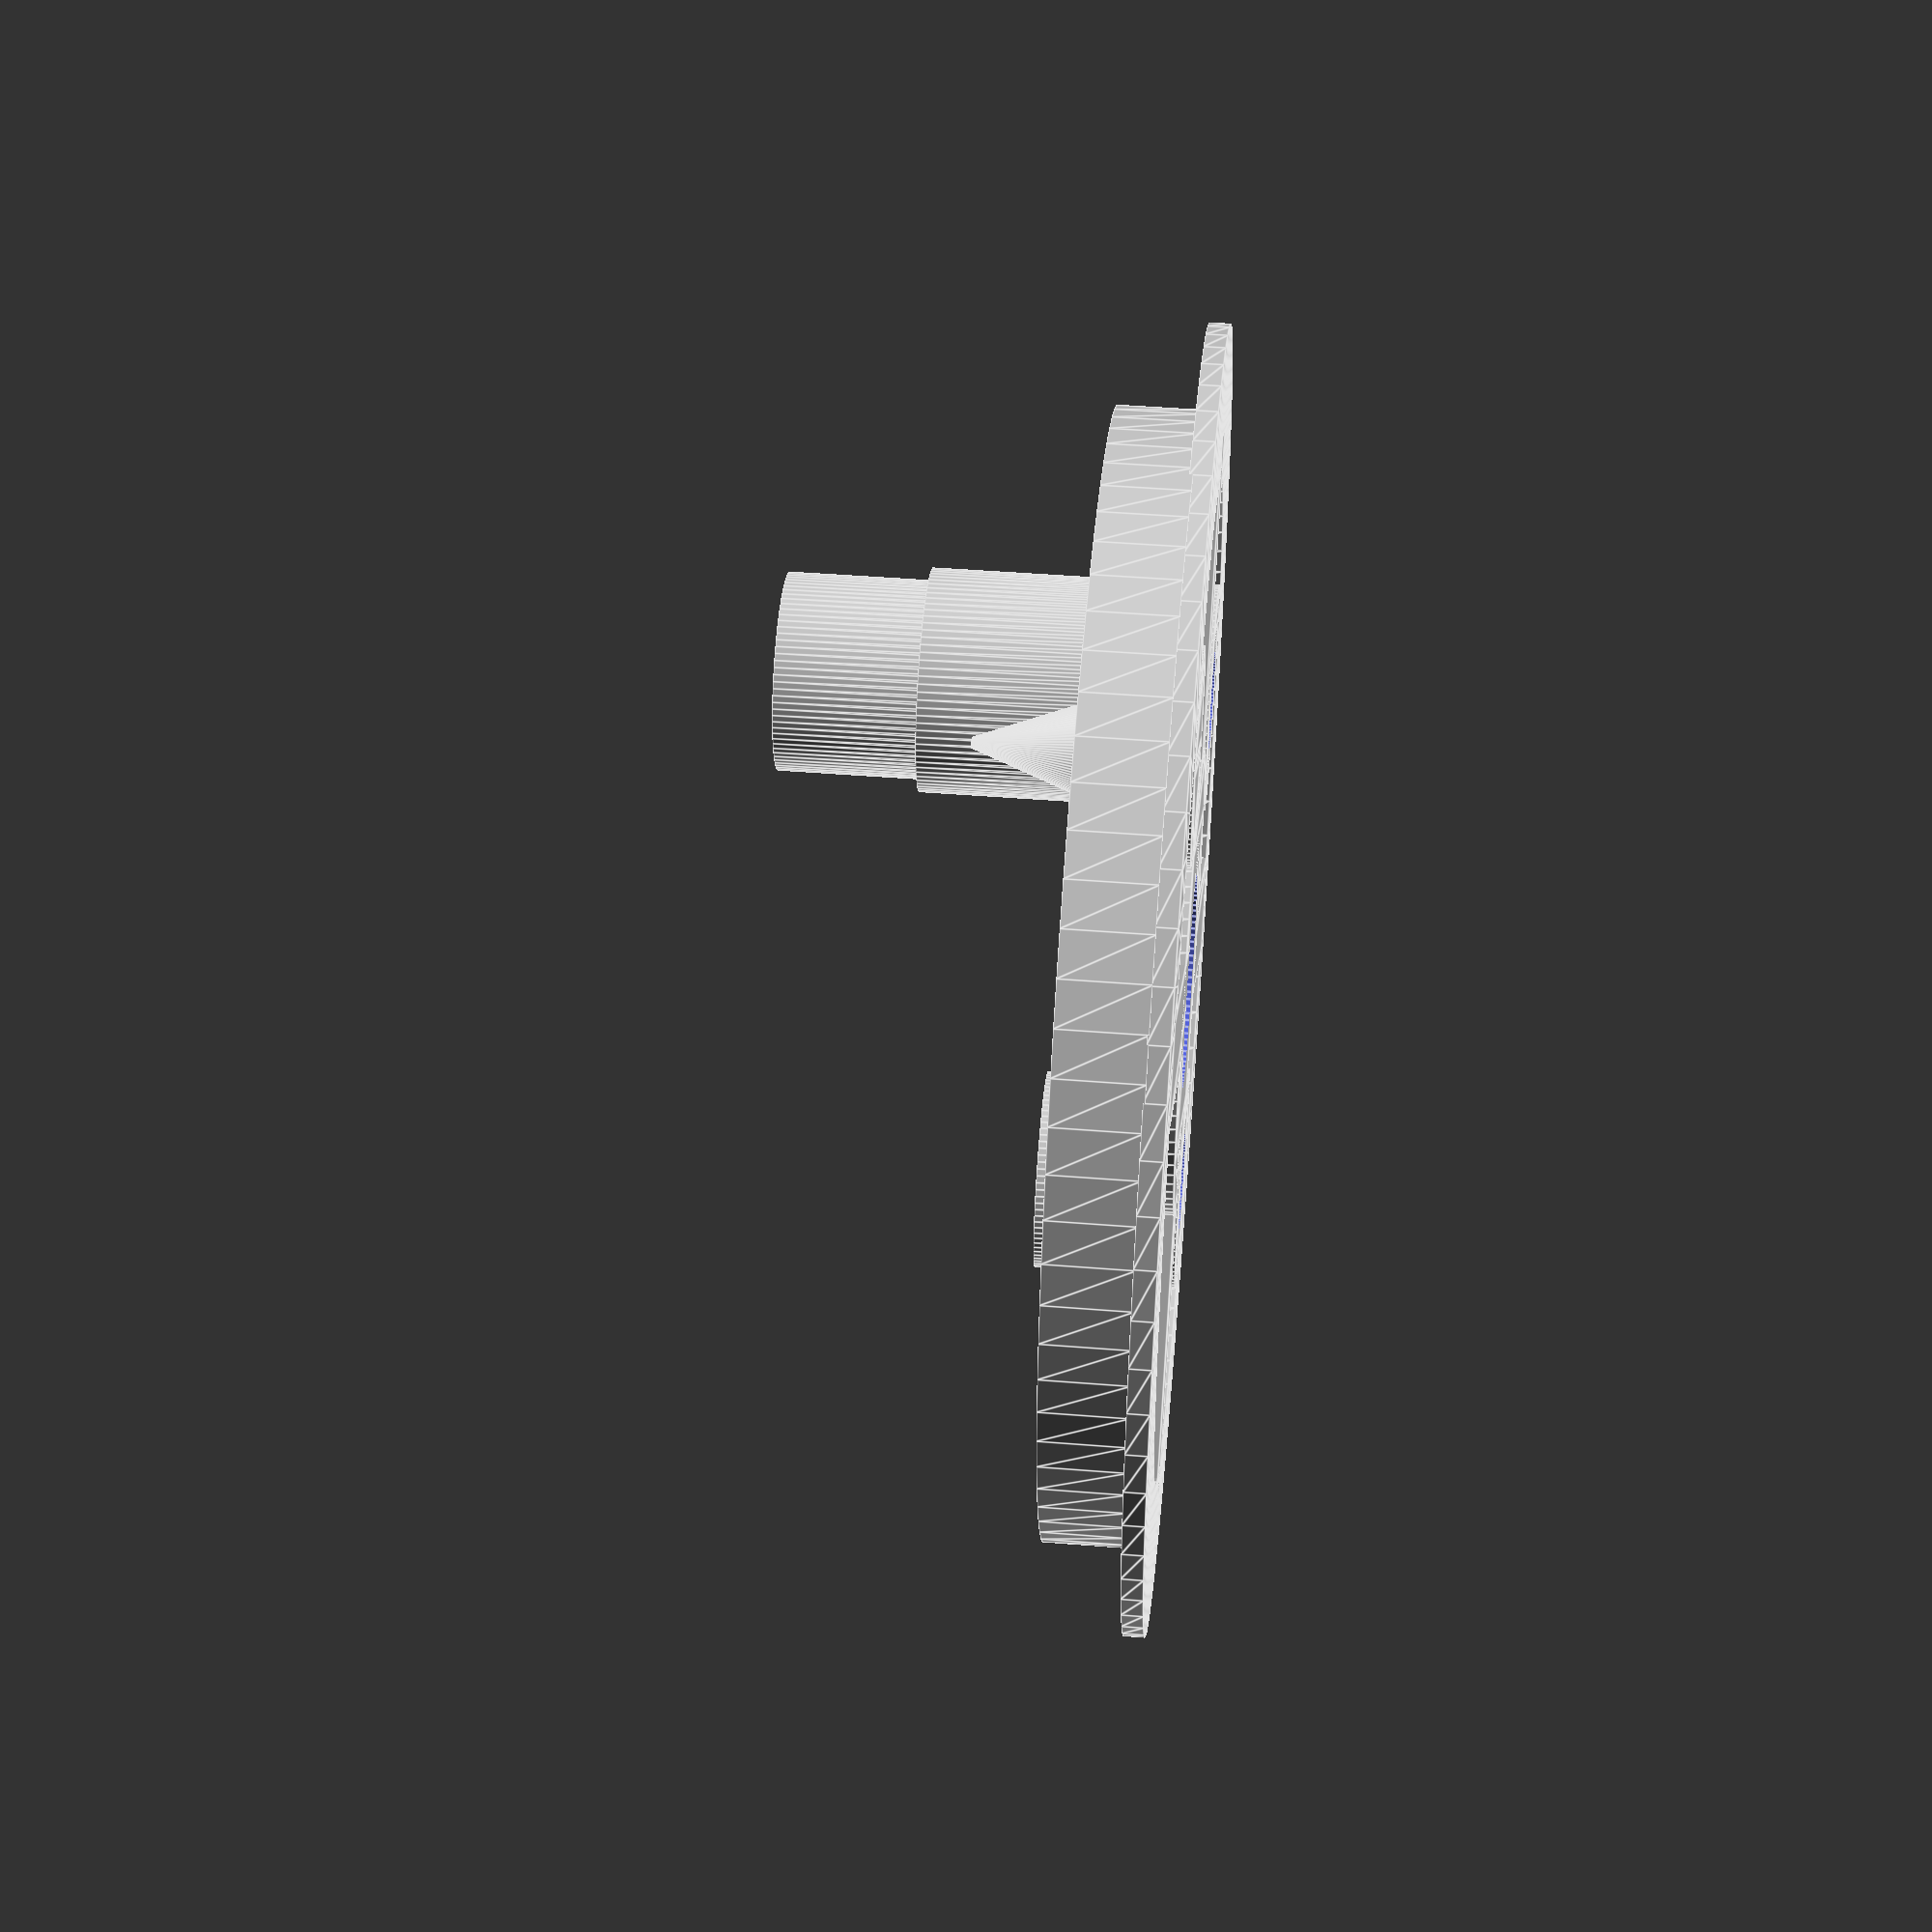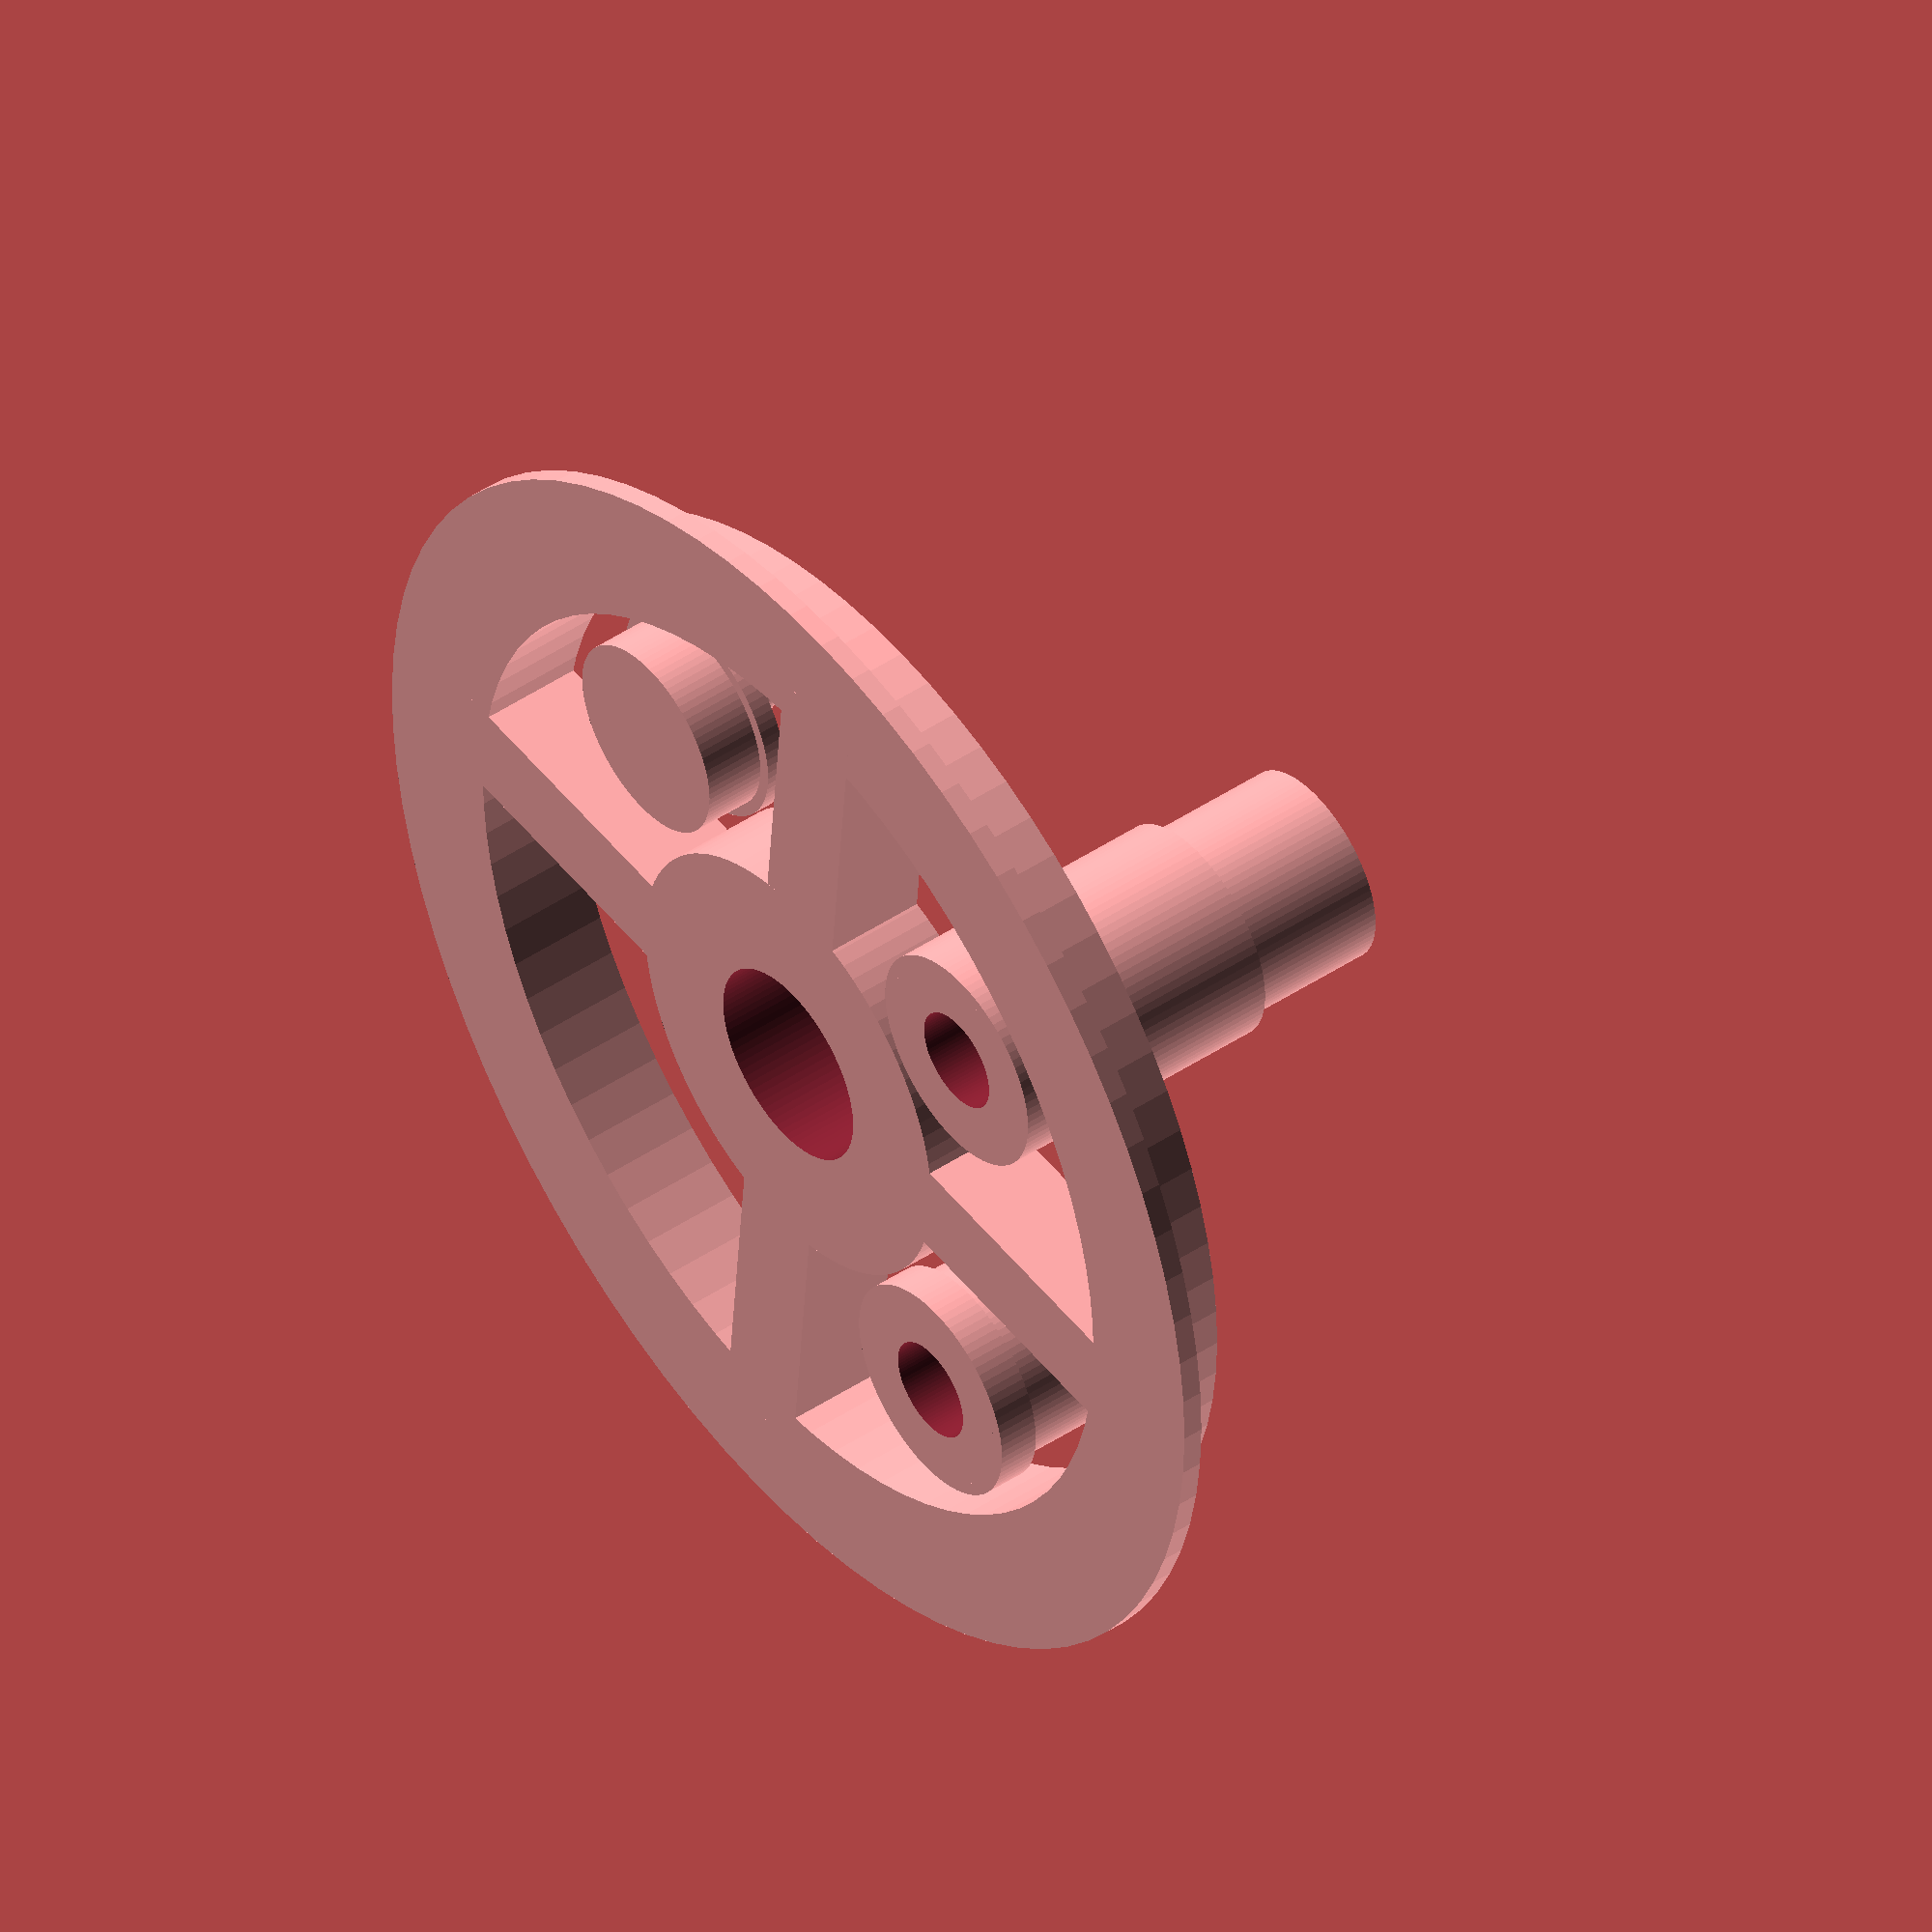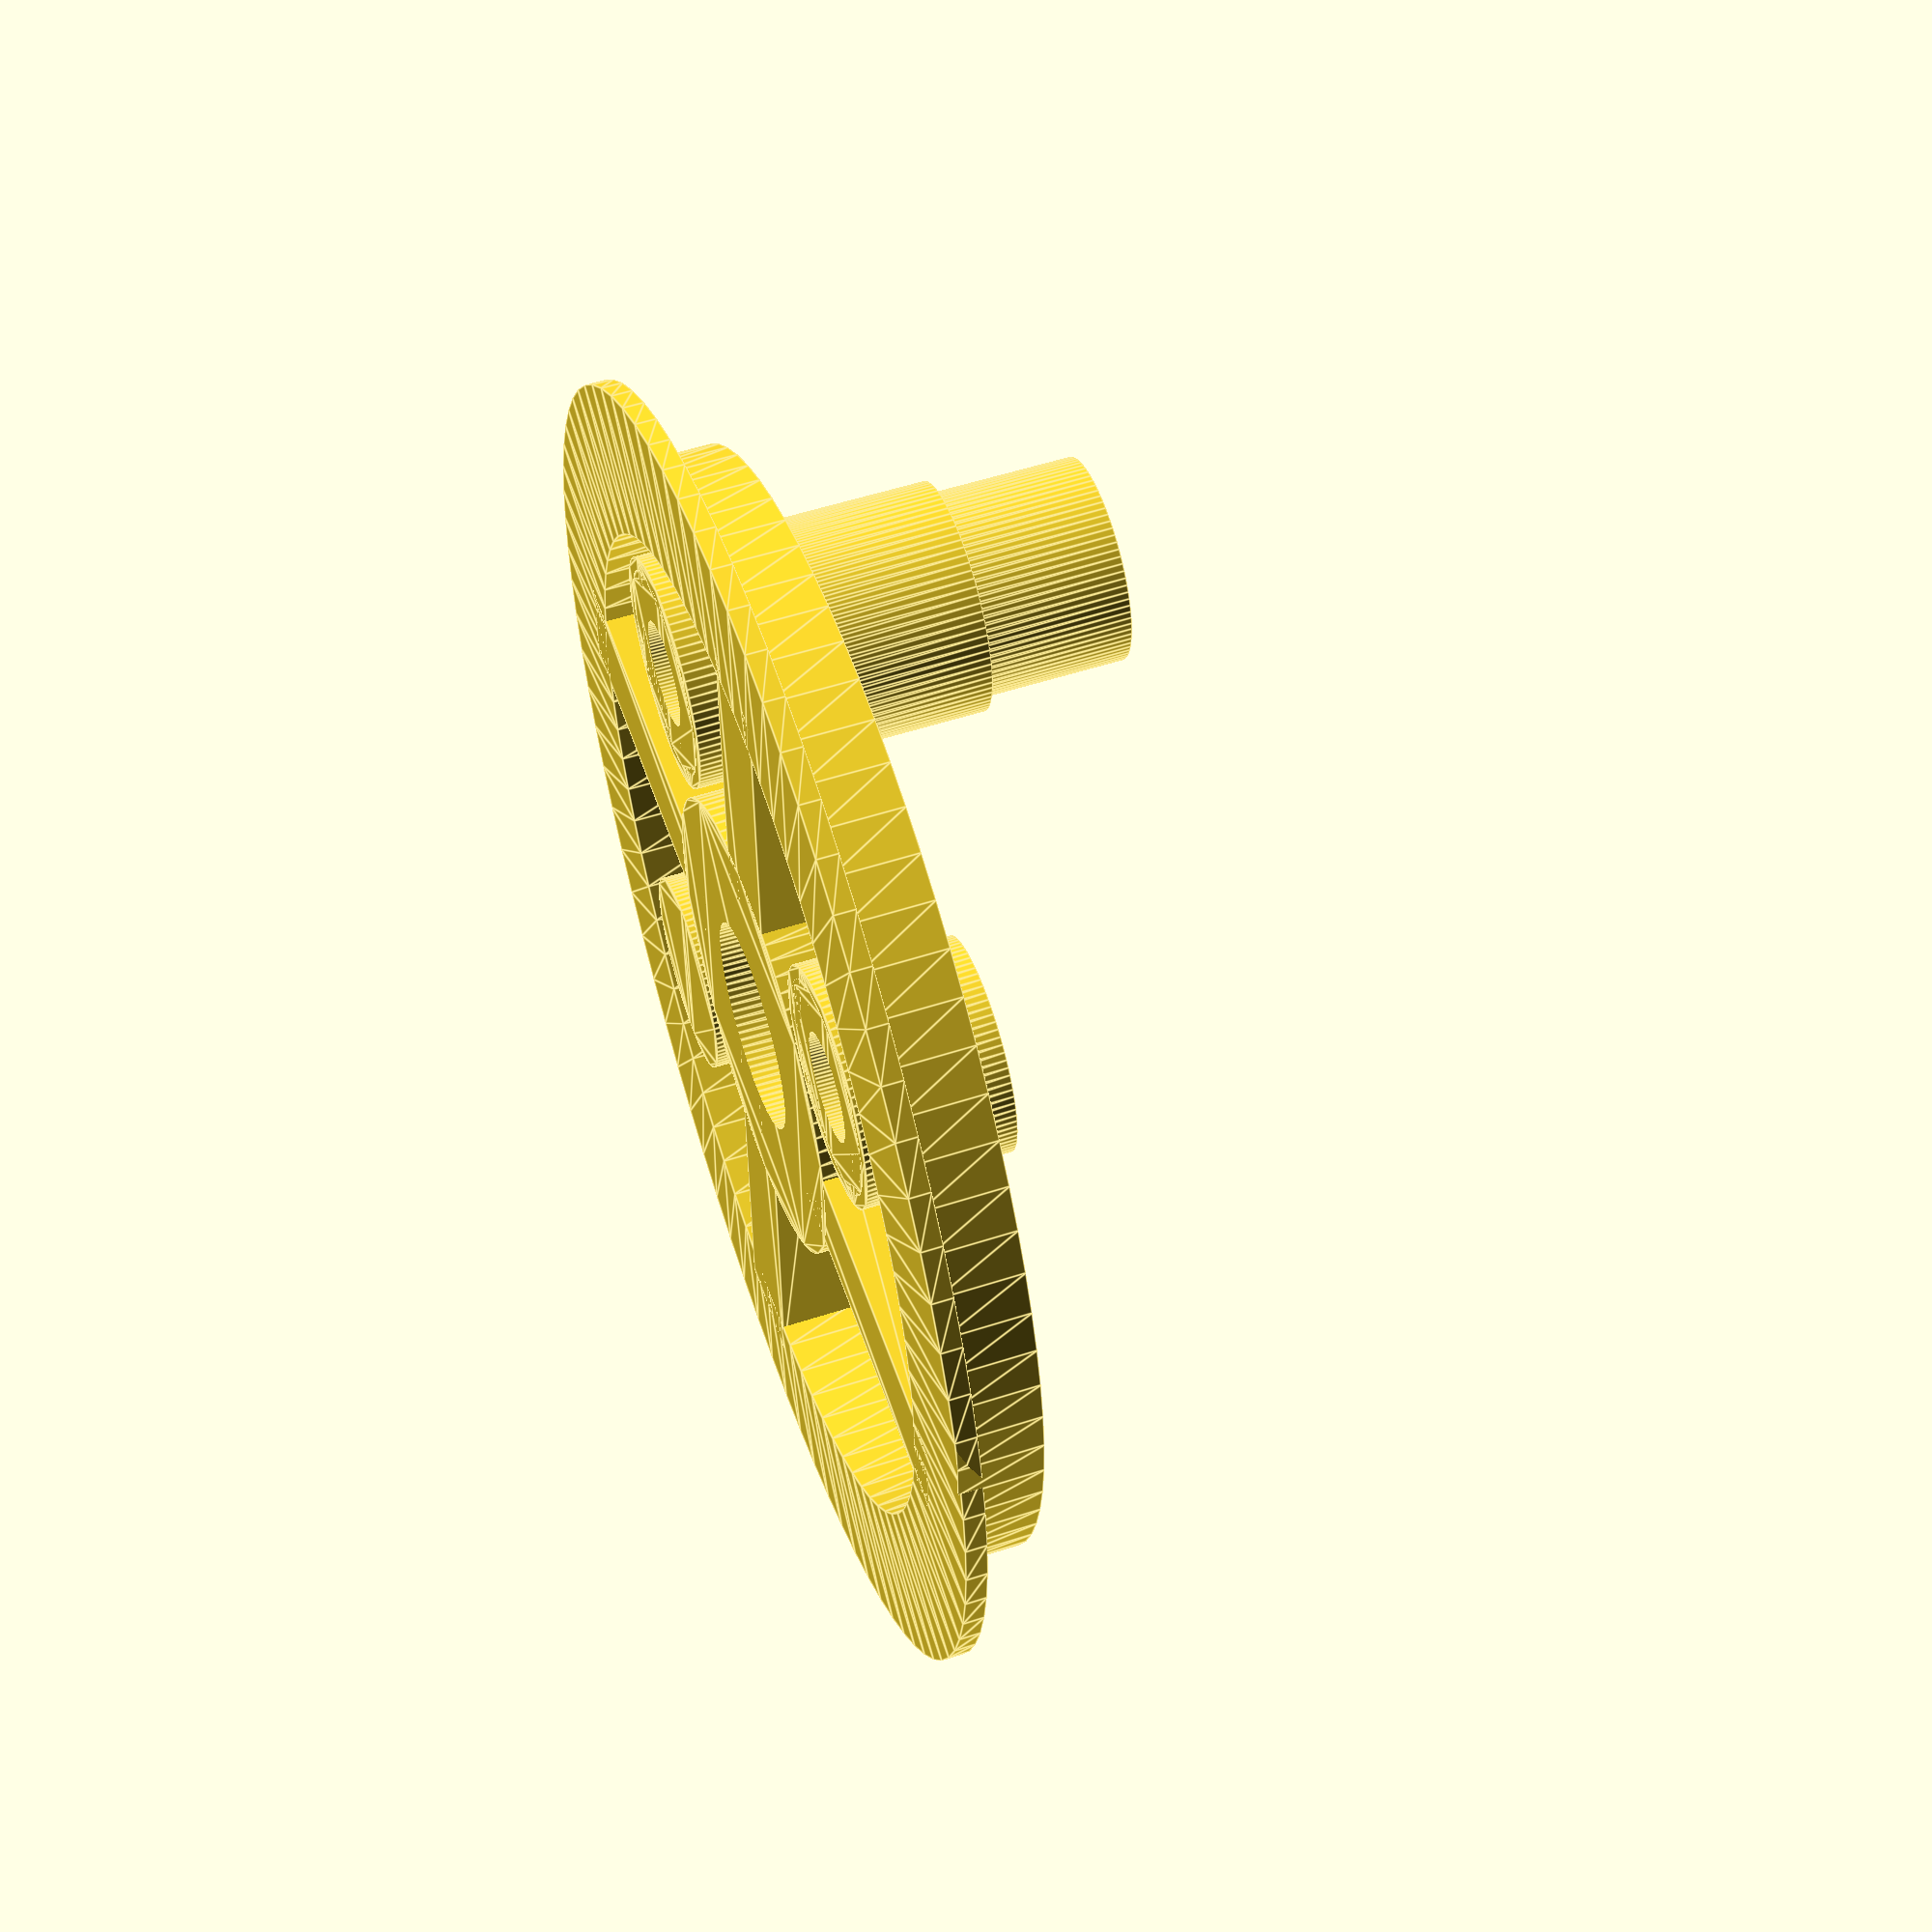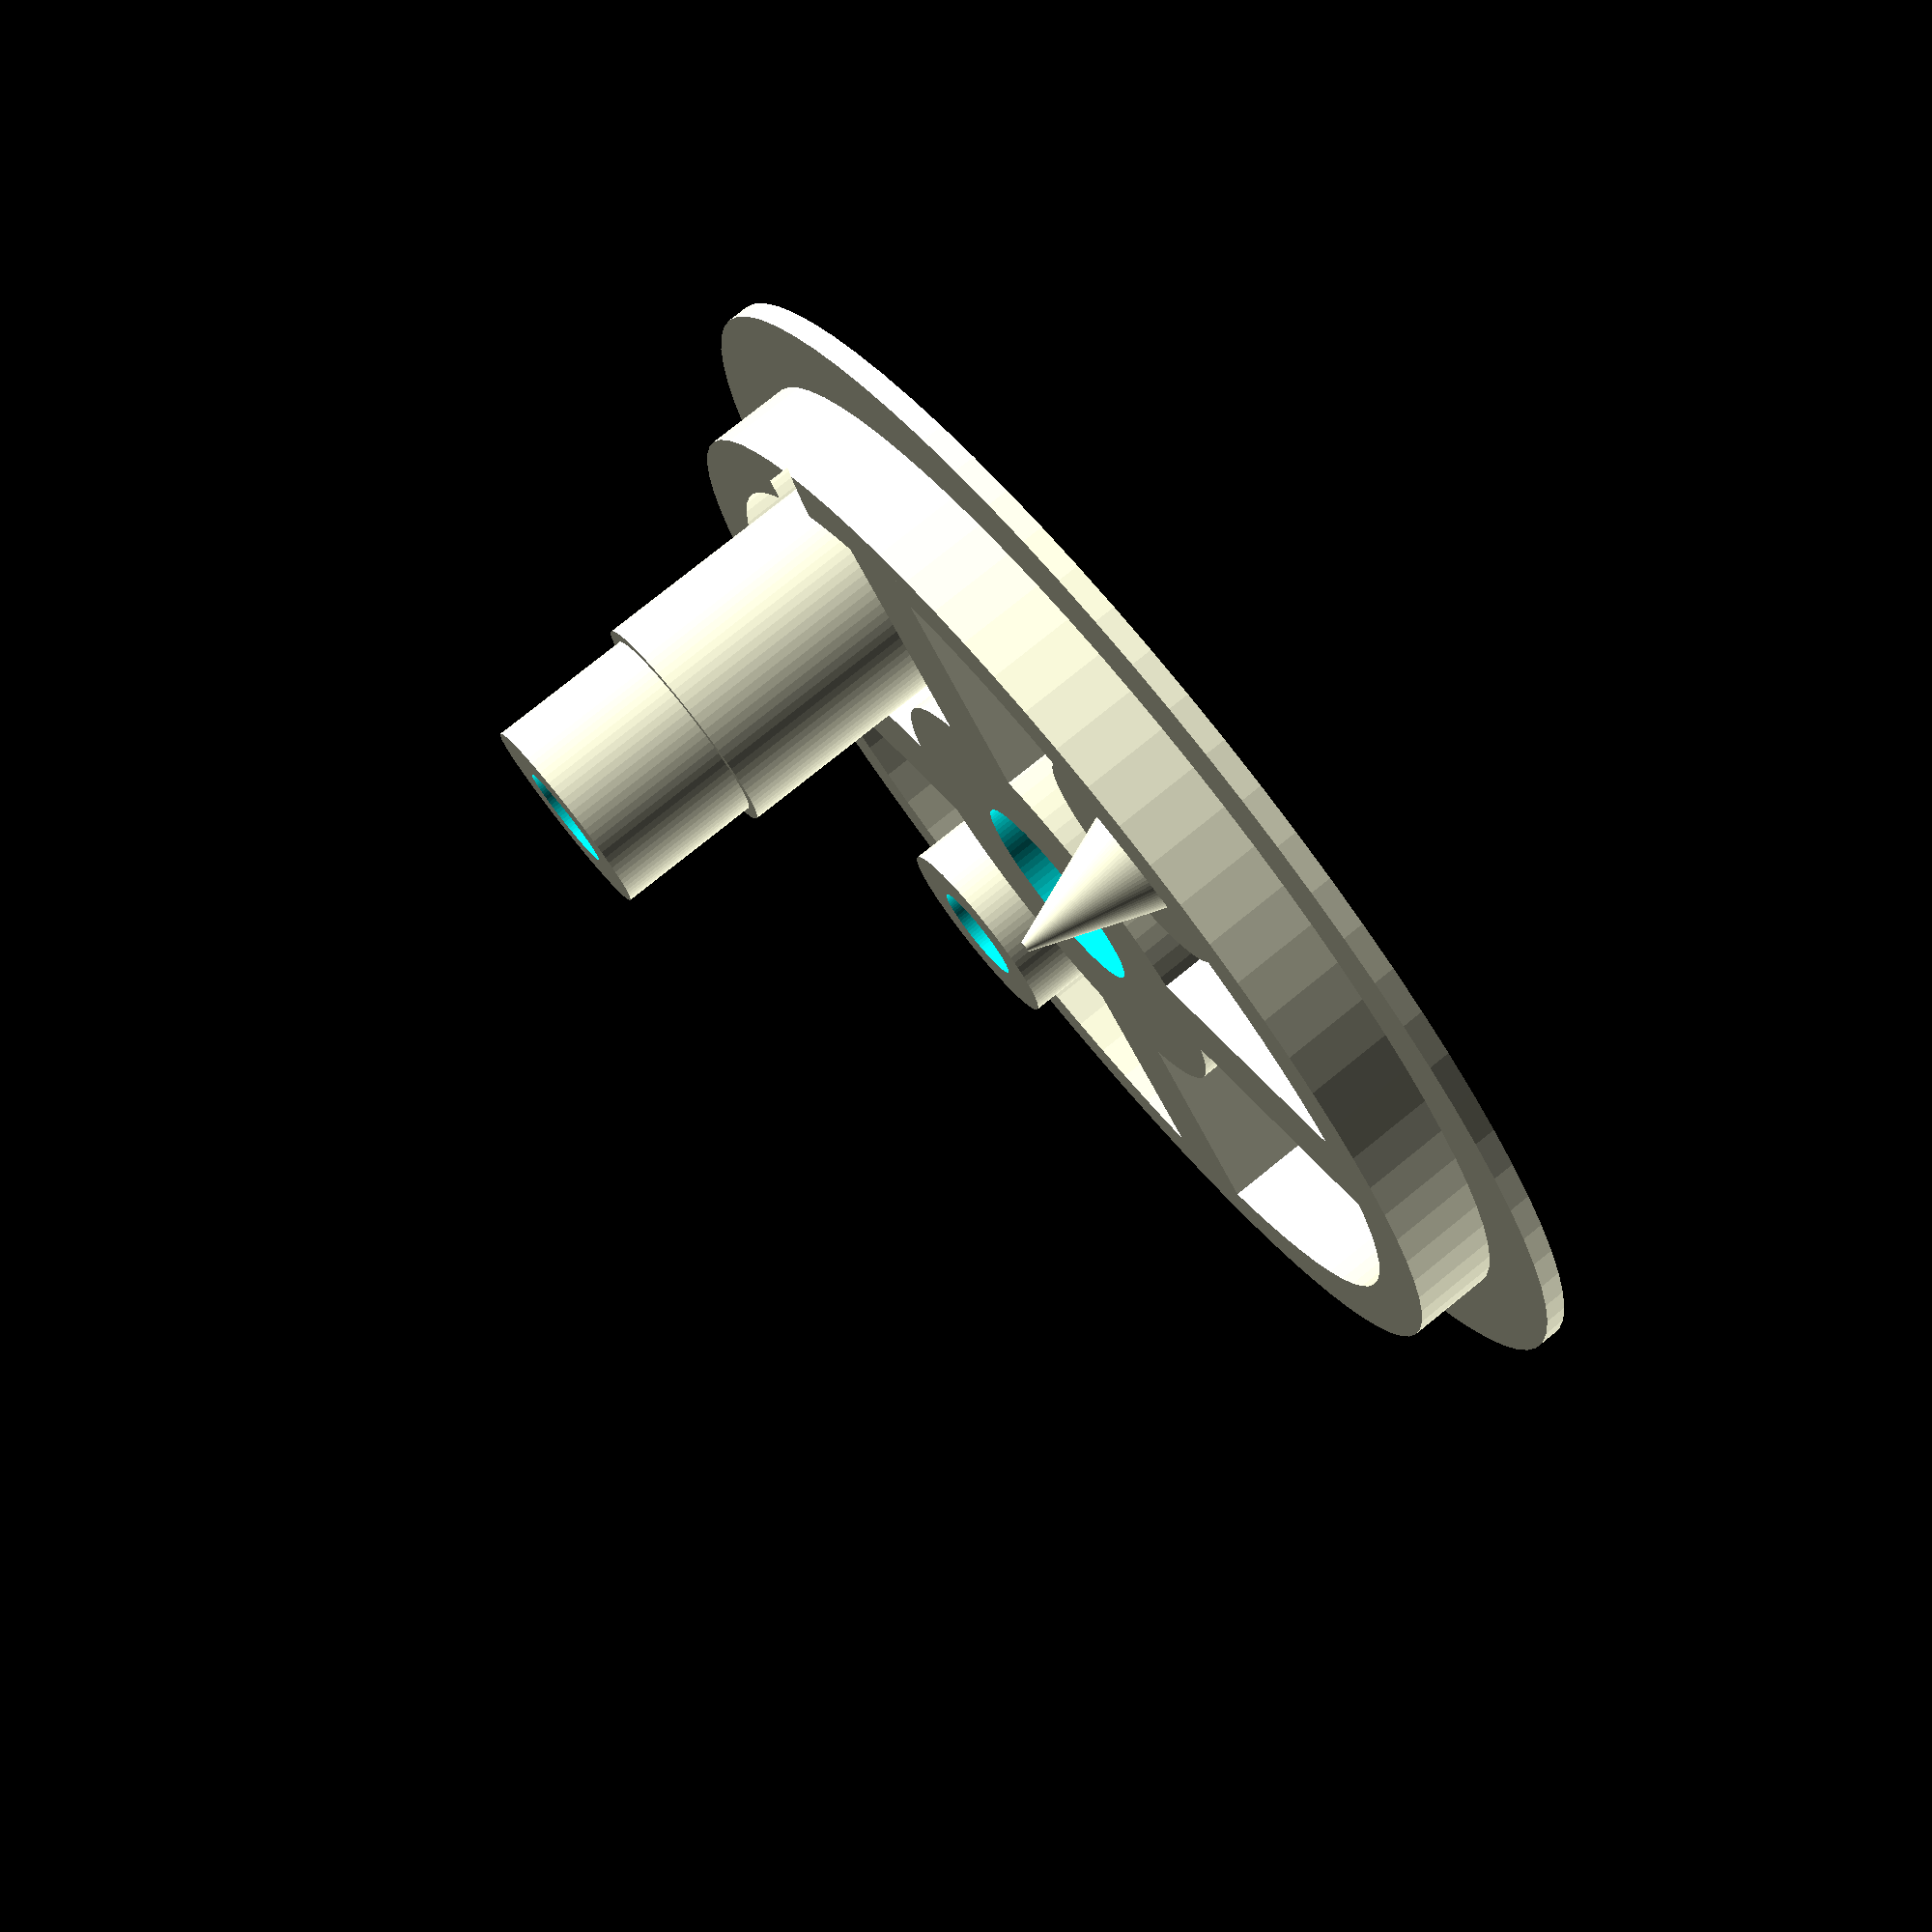
<openscad>
// Simple horizontal bearing for a Filament Coil
//
// print 2 cone instances and stack them.
// or print spokewheels to put reels in a box
//
// Andreas Merz 21.12.2018, v0.4, GPL



module cone(dia=53, h=68) {
  difference() {
    union() {
      translate([0,0,1])
        linear_extrude(height = h*10/11-2, scale = 0.025)    // base cone
          circle(dia/2, $fn = 90);
      translate([0,0,2])
        linear_extrude(height = h-2, scale = 0.02)  // tip cone
          circle(dia/3, $fn = 90);
      linear_extrude(height = 2, scale = 1)      // rim
        circle(dia/2 +3, $fn = 90 );
      }
    translate([0,0,-0.1])
      linear_extrude(height = h*10/11-2, scale = 0.02)    // cone boring
        circle(dia/2, $fn = 90);
  }
}  


// This wheel has the rim on top, because of the integrated spacer
    
module spokewheelA(dia=58, h=5, th=3, diabore=5) {
  difference() {
    union() {
      rotate_extrude($fn = 80)
        translate([dia/2-th, 0, 0])  // rim 
             polygon( points=[[0,0],[th-0.2,0],[th,h-2],[th+4,h-1],[th+4,h],[0,h]] );
      
      linear_extrude(height = h)    // spoke x
             polygon( points=[[dia/2-1,-2.5],[dia/2-1,2.5],[-dia/2+1,2.5],[-dia/2+1,-2.5]]);
      linear_extrude(height = h)    // spoke y
             polygon( points=[[-2.5,dia/2-1],[2.5,dia/2-1],[2.5,-dia/2+1],[-2.5,-dia/2+1]]);
      
      linear_extrude(height = h)    // hub 
          circle(th+diabore*0.8, $fn = 90);
      linear_extrude(height = h+2)    // spacer 
          circle(diabore/2+2, $fn = 90);
    }
    translate([0,0,-1])
      linear_extrude(height = h+4)    // bore hole
        circle(diabore/2, $fn = 90);
  }
}


// This wheel has the rim on the bottom which is easier to print, 
// but outer spacer needs to be a separate part
    
module spokewheelB(dia=58, h=5, th=3, diabore=10) {
  difference() {
    union() {
      rotate_extrude($fn = 80)
        translate([dia/2-th, 0, 0])  // rim 
             polygon( points=[[0,0],[th+4,0],[th+4,1],[th,1],[th,h],[0,h]] );
      
      linear_extrude(height = h)    // spoke x
             polygon( points=[[dia/2-1,-2.5],[dia/2-1,2.5],[-dia/2+1,2.5],[-dia/2+1,-2.5]]);
      linear_extrude(height = h)    // spoke y
             polygon( points=[[-2.5,dia/2-1],[2.5,dia/2-1],[2.5,-dia/2+1],[-2.5,-dia/2+1]]);
      
      linear_extrude(height = h)    // hub 
          circle(th+diabore*0.8, $fn = 90);
      //linear_extrude(height = h+2)    // spacer 
          //circle(diabore/2+2, $fn = 90);
    }
    translate([0,0,-1])
      linear_extrude(height = h+4)    // bore hole
        circle(diabore/2, $fn = 90);
  }
}
    
    
    
module axeA(d=5, h=2) {
    union() {
      linear_extrude(height = 2.5)    //  
        circle(d/2-0.2, $fn = 90);
      translate([0,0,2.5])
          linear_extrude(height = 1)    // rim
            circle((d+1)/2, $fn = 90);
      translate([0,0,2.5])
          linear_extrude(height = 7, scale=0.1)    // tip
            circle(d/2, $fn = 90);
  }
}

module axeB(diabore=10, h=3) {
    union() {
      linear_extrude(height = h)    //  
        circle(diabore/2-0.1, $fn = 90);
      translate([0,0,h])
          linear_extrude(height = 1)    // rim
            circle((diabore+1)/2, $fn = 90);
      translate([0,0,3+1])
          linear_extrude(height = 2*h, scale=0.1)    // tip
            circle(diabore/4, $fn = 90);
  }
}

module inset(diabore=10, h=7, hrim=2) {
  difference() {
    union() {
      linear_extrude(height = hrim)    // rim
        circle((diabore+1)/2, $fn = 90);
      linear_extrude(height = h)    //  
        circle(diabore/2-0.12, $fn = 90);
    }
    translate([0,0,-1])
      linear_extrude(height = h+4)    // bore hole
        circle(diabore/4, $fn = 90);  // 5mm center hole
    
  }
}


//-------------------------------------
// Laufrolle fuer Kirchenweg Glashaus
//-------------------------------------
module rolle(di=10) {
         c=0.4;
         rotate_extrude($fn = 80)
           translate([(di+c)/2, 0, 0])
             difference() {
               square([(24-(di+c))/2,10-c]);
               translate([(24-(di+c)+1)/2, 5-c/2]) circle(r=5/2);
             }
}


//------------- Instances --------------------


//cone();
//spokewheelB();
spokewheelB(dia=53);

translate([12,12,0]) inset();
translate([12,-12,0]) inset(h=21, hrim=14);  // extended inset
translate([-12,-12,0]) axeB();

//rolle();

</openscad>
<views>
elev=315.1 azim=144.6 roll=95.3 proj=p view=edges
elev=313.9 azim=175.2 roll=232.5 proj=o view=wireframe
elev=305.3 azim=269.6 roll=251.0 proj=p view=edges
elev=280.9 azim=146.7 roll=51.2 proj=p view=solid
</views>
